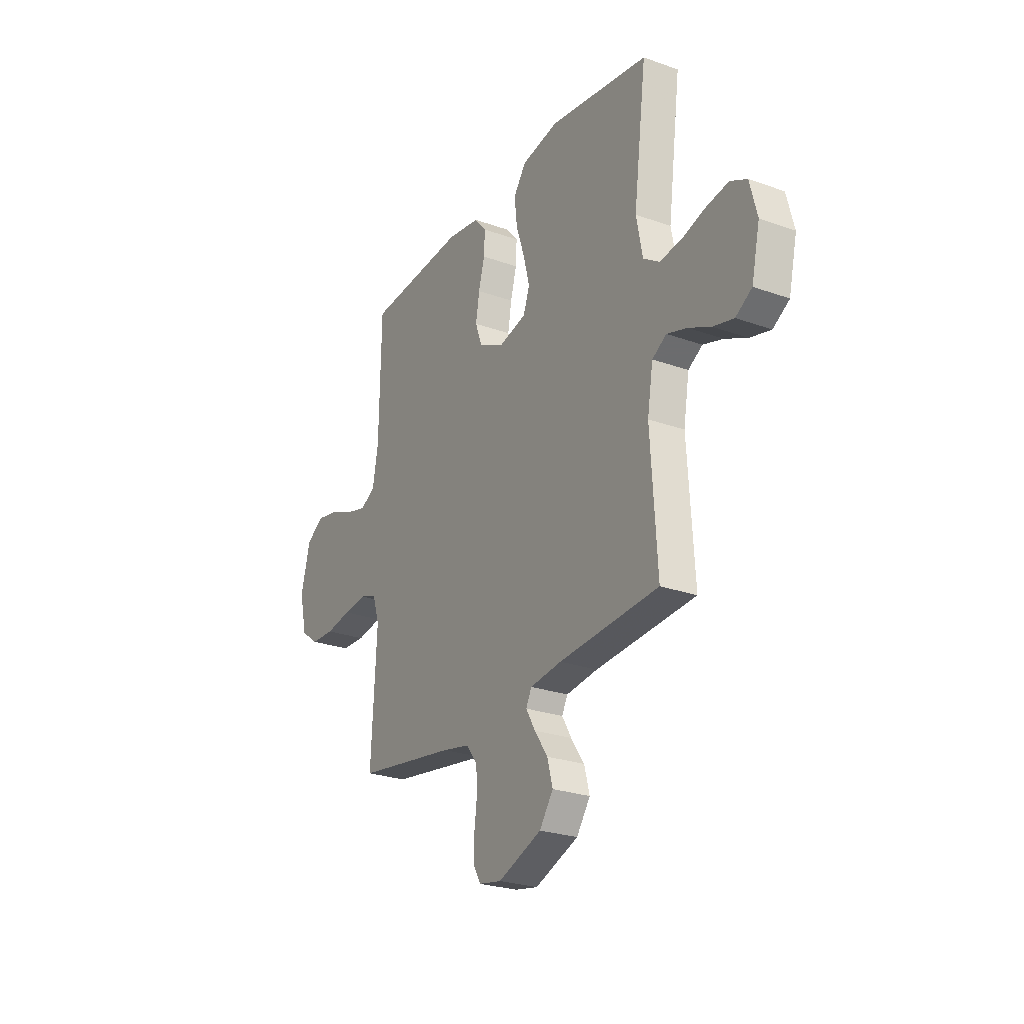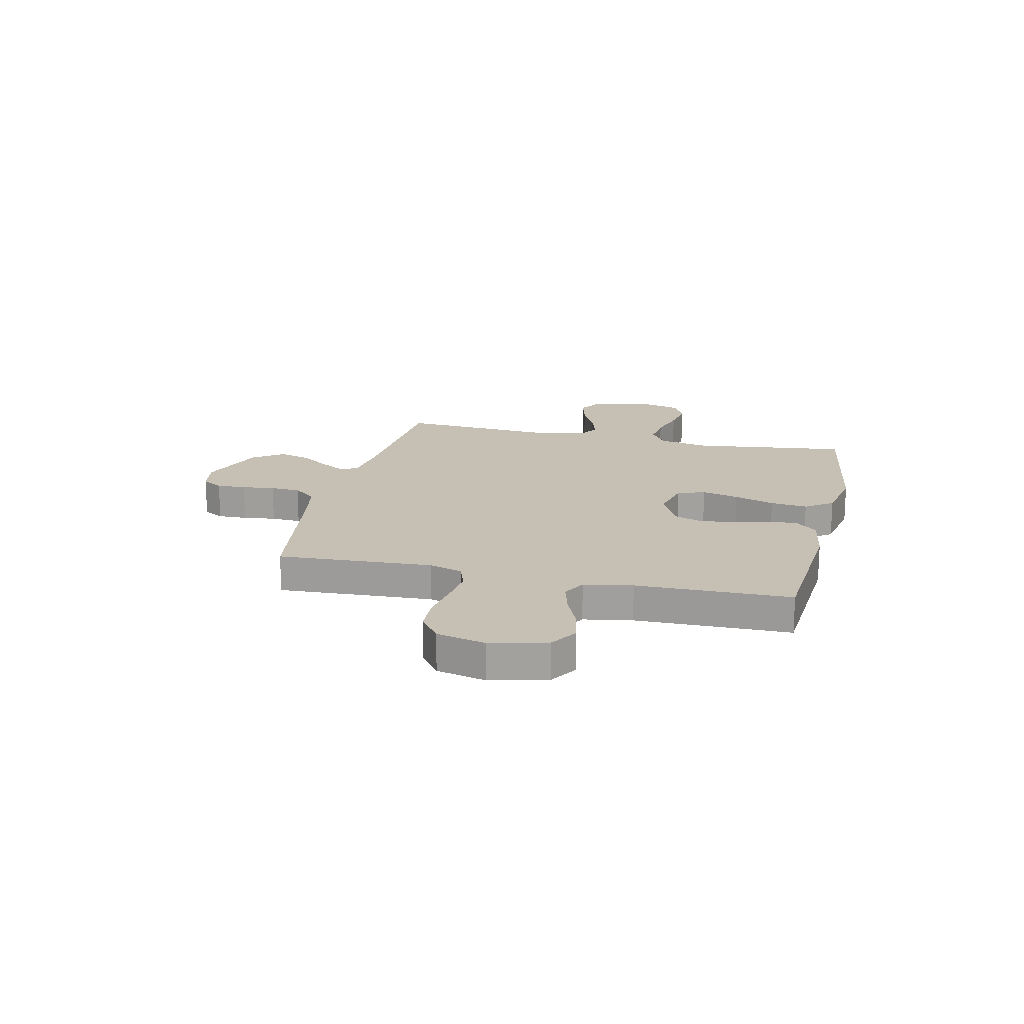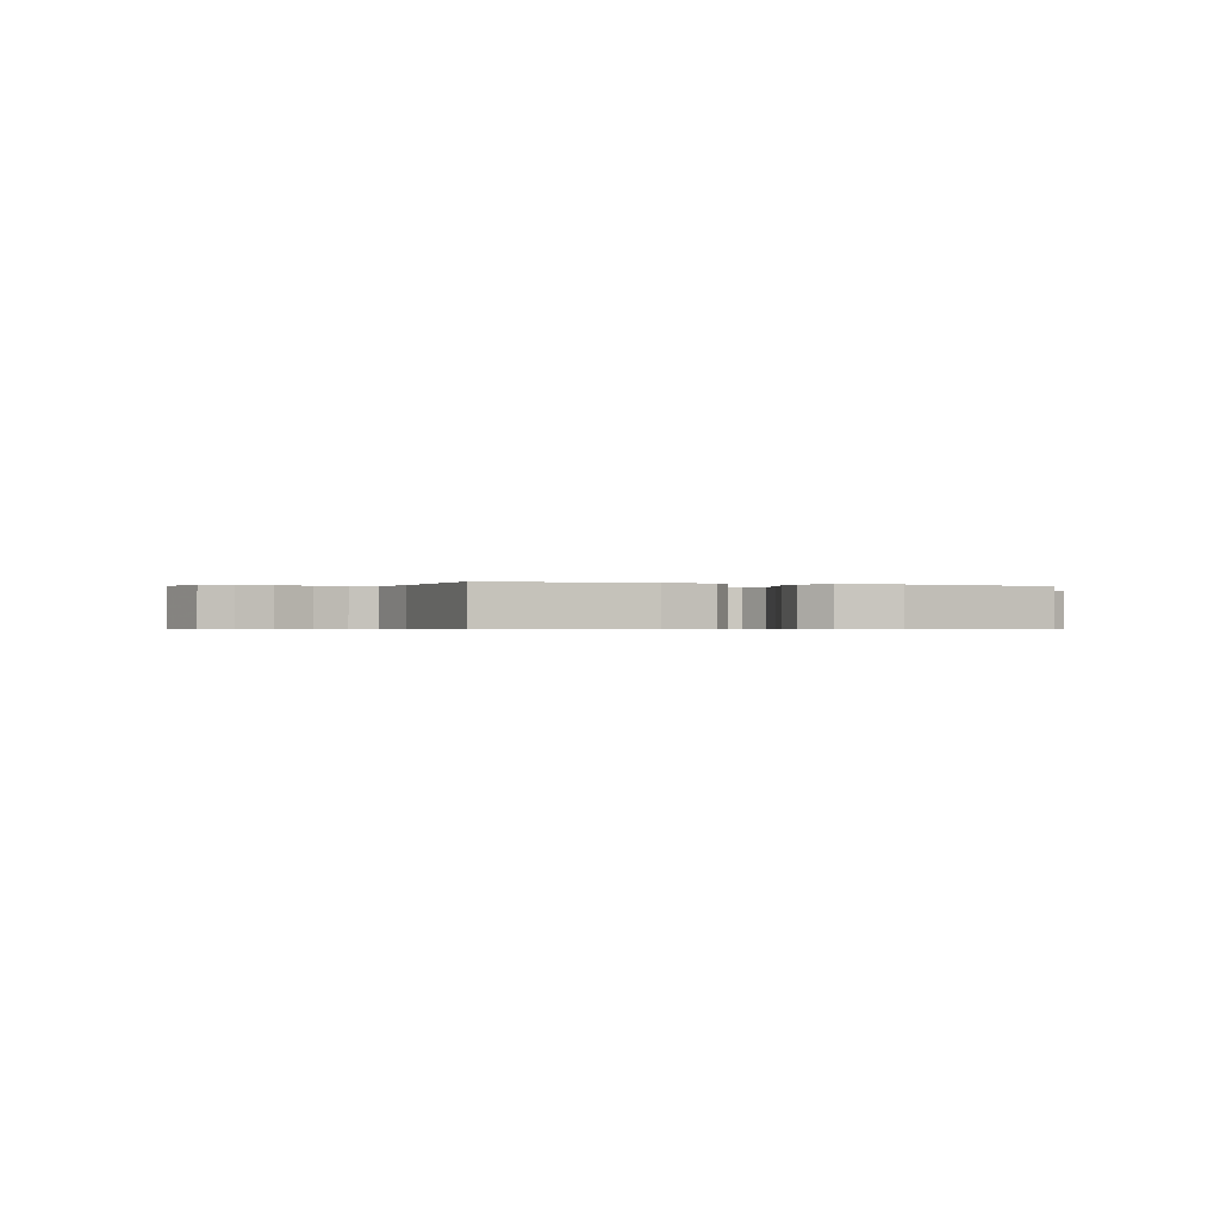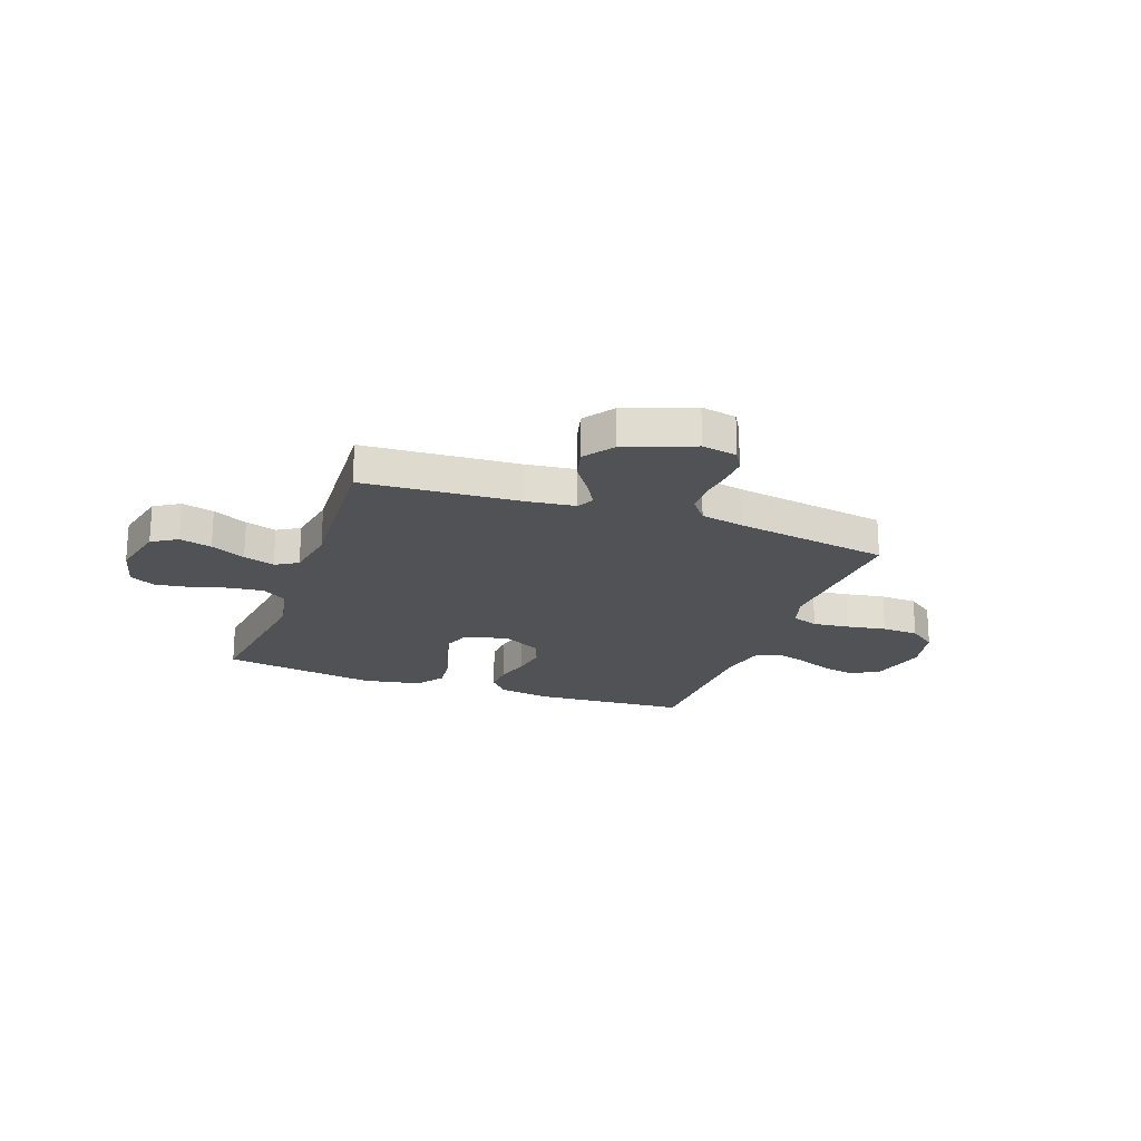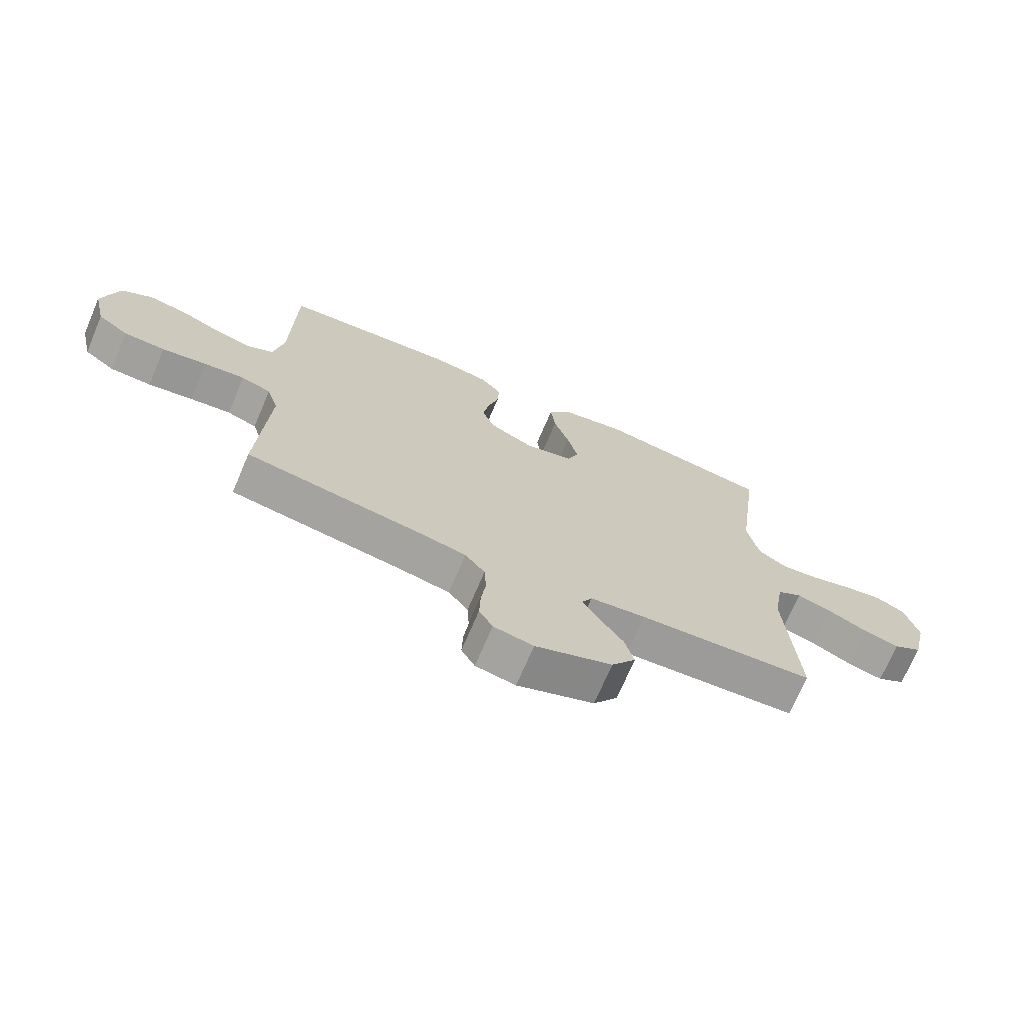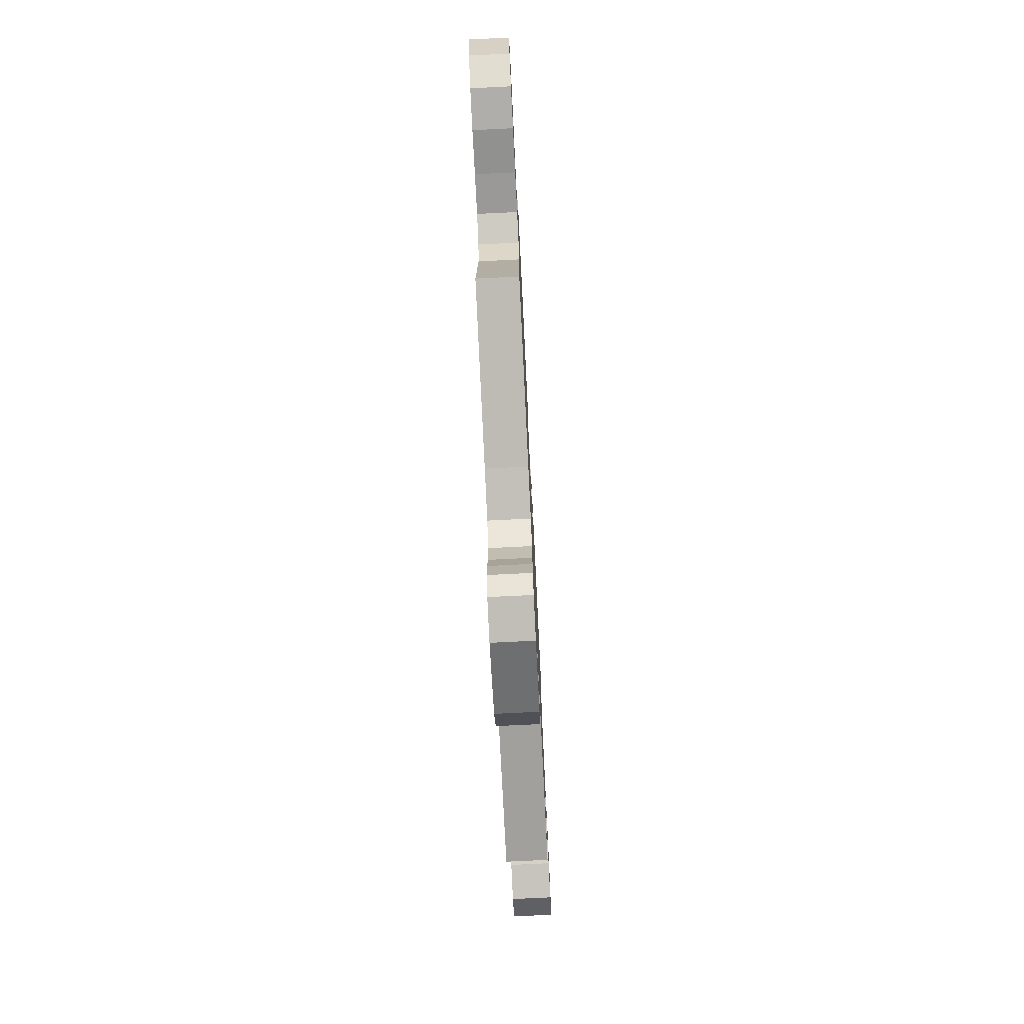
<metadata>
{"format":"obj","ext":"obj","renderer":"f3d","projection":"perspective","resolution":1024,"background":"white","views":[{"elev":-25.7,"azim":60.3,"up":"+Z"},{"elev":18.1,"azim":-76.9,"up":"+Y"},{"elev":-0.5,"azim":-21.4,"up":"+Y"},{"elev":-21.0,"azim":160.1,"up":"+Y"},{"elev":-71.1,"azim":-23.1,"up":"+Z"},{"elev":-75.4,"azim":-87.2,"up":"+Z"}]}
</metadata>
<code>
v -0.5 0.07 -0.5
v -0.483 0.07 -0.2
v -0.503 0.07 -0.135
v -0.554 0.07 -0.117
v -0.624 0.07 -0.125
v -0.701 0.07 -0.138
v -0.772 0.07 -0.135
v -0.825 0.07 -0.096
v -0.847 0.07 0
v -0.819 0.07 0.109
v -0.766 0.07 0.142
v -0.7 0.07 0.129
v -0.63 0.07 0.099
v -0.567 0.07 0.082
v -0.522 0.07 0.106
v -0.505 0.07 0.2
v -0.5 0.07 0.5
v -0.2 0.07 0.521
v -0.101 0.07 0.505
v -0.065 0.07 0.463
v -0.068 0.07 0.404
v -0.086 0.07 0.337
v -0.097 0.07 0.271
v -0.076 0.07 0.215
v 0 0.07 0.177
v 0.083 0.07 0.197
v 0.102 0.07 0.25
v 0.084 0.07 0.322
v 0.058 0.07 0.4
v 0.05 0.07 0.472
v 0.088 0.07 0.525
v 0.2 0.07 0.546
v 0.5 0.07 0.5
v 0.461 0.07 0.2
v 0.48 0.07 0.103
v 0.528 0.07 0.071
v 0.593 0.07 0.078
v 0.665 0.07 0.099
v 0.732 0.07 0.11
v 0.782 0.07 0.085
v 0.804 0.07 0
v 0.779 0.07 -0.109
v 0.73 0.07 -0.139
v 0.668 0.07 -0.123
v 0.601 0.07 -0.091
v 0.541 0.07 -0.072
v 0.498 0.07 -0.098
v 0.481 0.07 -0.2
v 0.5 0.07 -0.5
v 0.2 0.07 -0.52
v 0.105 0.07 -0.532
v 0.088 0.07 -0.565
v 0.116 0.07 -0.613
v 0.156 0.07 -0.671
v 0.172 0.07 -0.731
v 0.131 0.07 -0.789
v 0 0.07 -0.839
v -0.068 0.07 -0.826
v -0.091 0.07 -0.786
v -0.089 0.07 -0.729
v -0.081 0.07 -0.666
v -0.084 0.07 -0.608
v -0.118 0.07 -0.565
v -0.2 0.07 -0.548
v -0.5 0 -0.5
v -0.483 0 -0.2
v -0.503 0 -0.135
v -0.554 0 -0.117
v -0.624 0 -0.125
v -0.701 0 -0.138
v -0.772 0 -0.135
v -0.825 0 -0.096
v -0.847 0 0
v -0.819 0 0.109
v -0.766 0 0.142
v -0.7 0 0.129
v -0.63 0 0.099
v -0.567 0 0.082
v -0.522 0 0.106
v -0.505 0 0.2
v -0.5 0 0.5
v -0.2 0 0.521
v -0.101 0 0.505
v -0.065 0 0.463
v -0.068 0 0.404
v -0.086 0 0.337
v -0.097 0 0.271
v -0.076 0 0.215
v 0 0 0.177
v 0.083 0 0.197
v 0.102 0 0.25
v 0.084 0 0.322
v 0.058 0 0.4
v 0.05 0 0.472
v 0.088 0 0.525
v 0.2 0 0.546
v 0.5 0 0.5
v 0.461 0 0.2
v 0.48 0 0.103
v 0.528 0 0.071
v 0.593 0 0.078
v 0.665 0 0.099
v 0.732 0 0.11
v 0.782 0 0.085
v 0.804 0 0
v 0.779 0 -0.109
v 0.73 0 -0.139
v 0.668 0 -0.123
v 0.601 0 -0.091
v 0.541 0 -0.072
v 0.498 0 -0.098
v 0.481 0 -0.2
v 0.5 0 -0.5
v 0.2 0 -0.52
v 0.105 0 -0.532
v 0.088 0 -0.565
v 0.116 0 -0.613
v 0.156 0 -0.671
v 0.172 0 -0.731
v 0.131 0 -0.789
v 0 0 -0.839
v -0.068 0 -0.826
v -0.091 0 -0.786
v -0.089 0 -0.729
v -0.081 0 -0.666
v -0.084 0 -0.608
v -0.118 0 -0.565
v -0.2 0 -0.548
f 58 59 60 61
f 58 61 62
f 57 58 62
f 56 57 62
f 53 54 55 56
f 52 53 56 62
f 51 52 62 63
f 48 49 50
f 47 48 50 51
f 42 43 44 45
f 42 45 46
f 41 42 46
f 40 41 46
f 37 38 39 40
f 36 37 40 46
f 35 36 46 47
f 31 32 33 34
f 28 29 30 31
f 27 28 31 34
f 26 27 34 35
f 19 20 21 22
f 19 22 23
f 16 17 18 19
f 15 16 19 23
f 14 15 23 24
f 10 11 12 13
f 10 13 14
f 9 10 14
f 5 6 7 8
f 4 5 8 9
f 3 4 9 14
f 64 1 2
f 25 26 35 47
f 47 51 63 64
f 24 25 47 64
f 14 24 64
f 2 3 14 64
f 125 124 123 122
f 126 125 122
f 126 122 121
f 126 121 120
f 120 119 118 117
f 126 120 117 116
f 127 126 116 115
f 114 113 112
f 115 114 112 111
f 109 108 107 106
f 110 109 106
f 110 106 105
f 110 105 104
f 104 103 102 101
f 110 104 101 100
f 111 110 100 99
f 98 97 96 95
f 95 94 93 92
f 98 95 92 91
f 99 98 91 90
f 86 85 84 83
f 87 86 83
f 83 82 81 80
f 87 83 80 79
f 88 87 79 78
f 77 76 75 74
f 78 77 74
f 78 74 73
f 72 71 70 69
f 73 72 69 68
f 78 73 68 67
f 66 65 128
f 111 99 90 89
f 128 127 115 111
f 128 111 89 88
f 128 88 78
f 128 78 67 66
f 1 65 66 2
f 2 66 67 3
f 3 67 68 4
f 4 68 69 5
f 5 69 70 6
f 6 70 71 7
f 7 71 72 8
f 8 72 73 9
f 9 73 74 10
f 10 74 75 11
f 11 75 76 12
f 12 76 77 13
f 13 77 78 14
f 14 78 79 15
f 15 79 80 16
f 16 80 81 17
f 17 81 82 18
f 18 82 83 19
f 19 83 84 20
f 20 84 85 21
f 21 85 86 22
f 22 86 87 23
f 23 87 88 24
f 24 88 89 25
f 25 89 90 26
f 26 90 91 27
f 27 91 92 28
f 28 92 93 29
f 29 93 94 30
f 30 94 95 31
f 31 95 96 32
f 32 96 97 33
f 33 97 98 34
f 34 98 99 35
f 35 99 100 36
f 36 100 101 37
f 37 101 102 38
f 38 102 103 39
f 39 103 104 40
f 40 104 105 41
f 41 105 106 42
f 42 106 107 43
f 43 107 108 44
f 44 108 109 45
f 45 109 110 46
f 46 110 111 47
f 47 111 112 48
f 48 112 113 49
f 49 113 114 50
f 50 114 115 51
f 51 115 116 52
f 52 116 117 53
f 53 117 118 54
f 54 118 119 55
f 55 119 120 56
f 56 120 121 57
f 57 121 122 58
f 58 122 123 59
f 59 123 124 60
f 60 124 125 61
f 61 125 126 62
f 62 126 127 63
f 63 127 128 64
f 64 128 65 1

</code>
